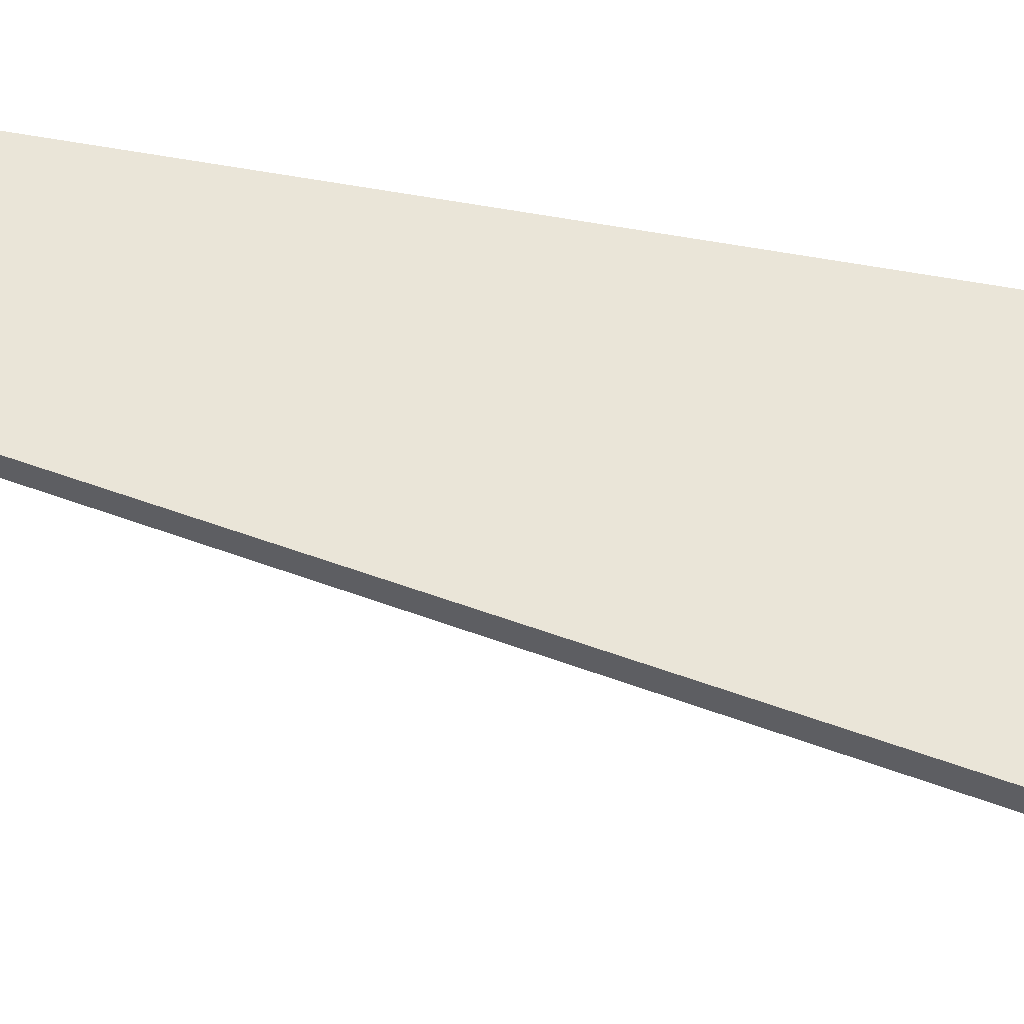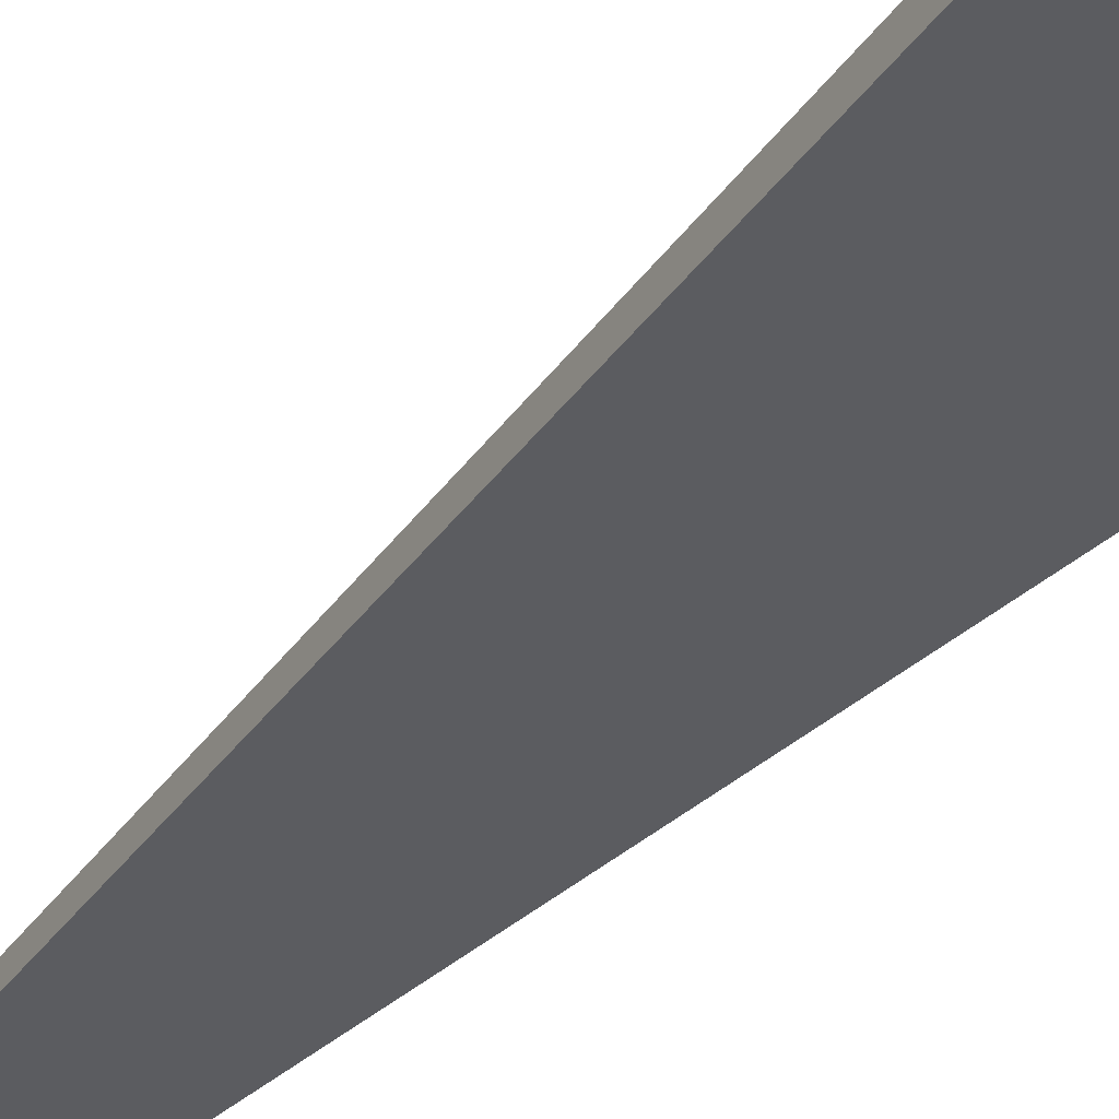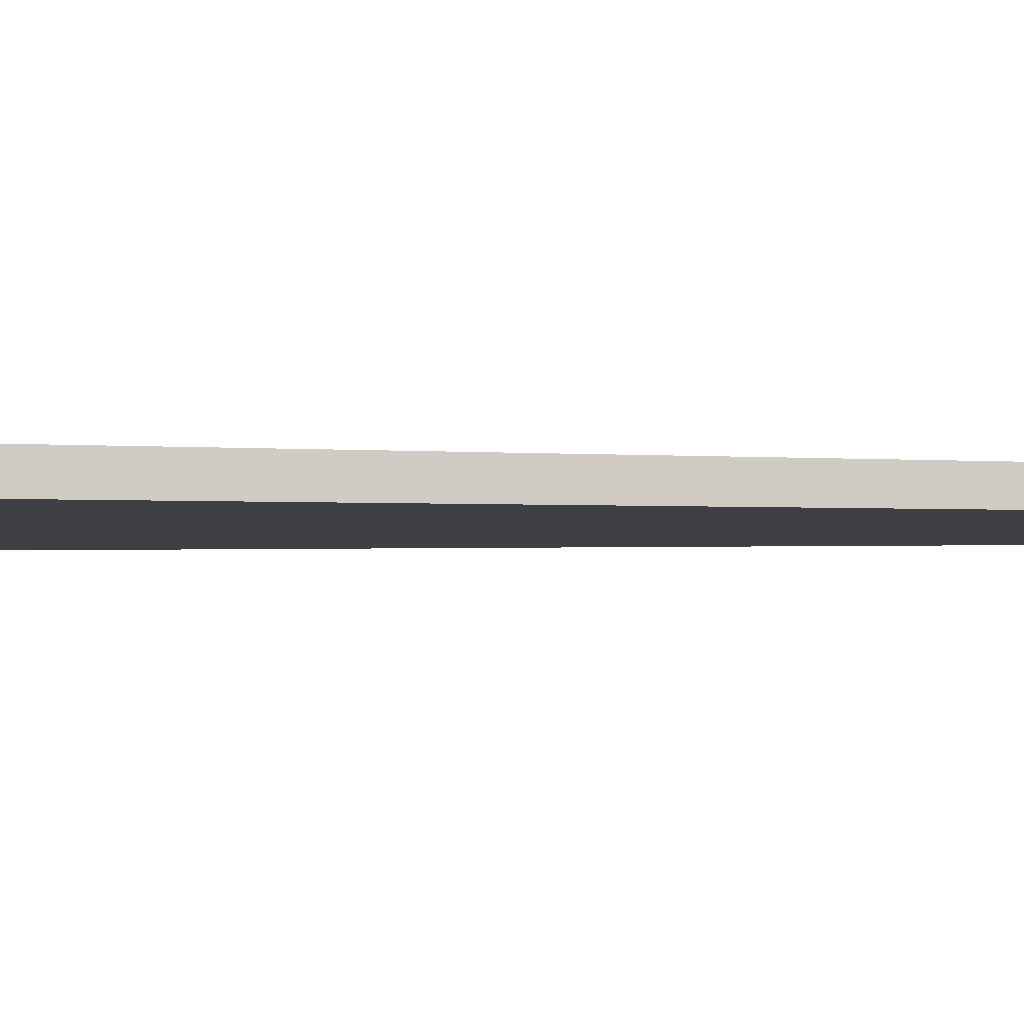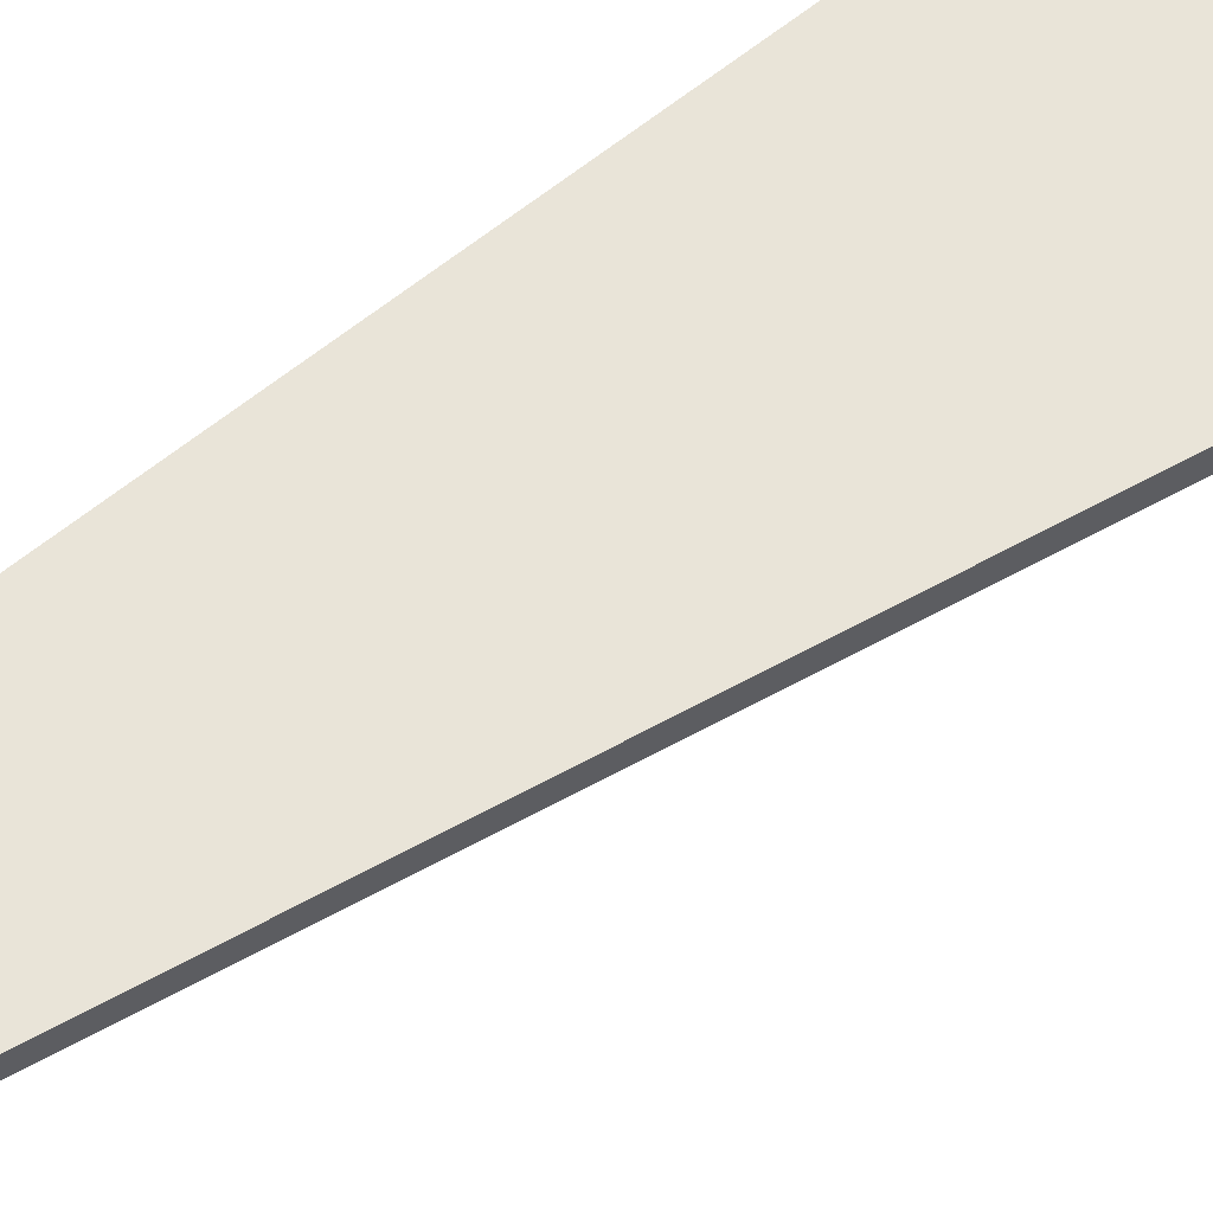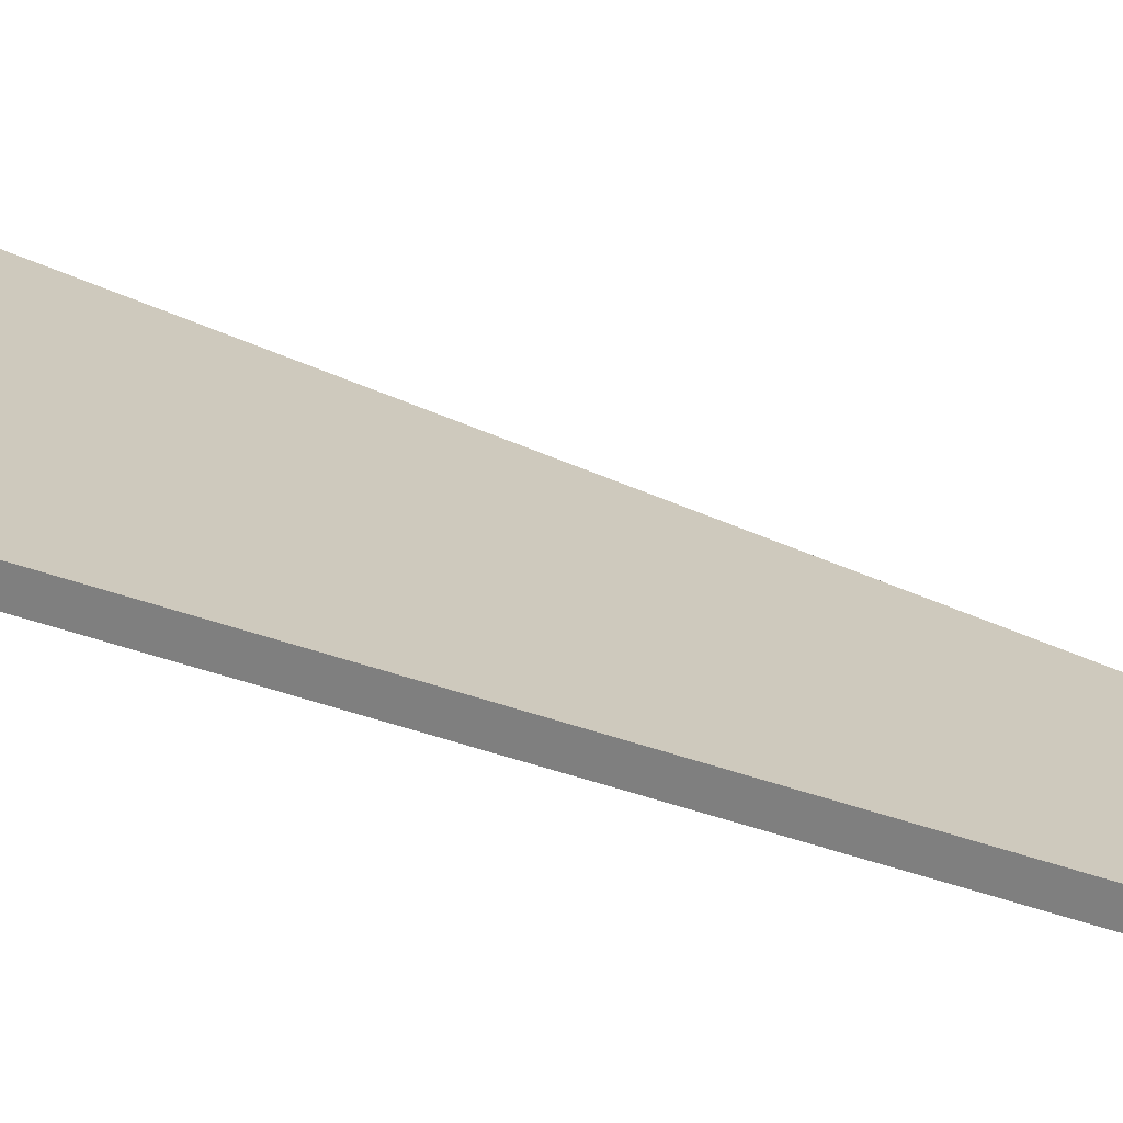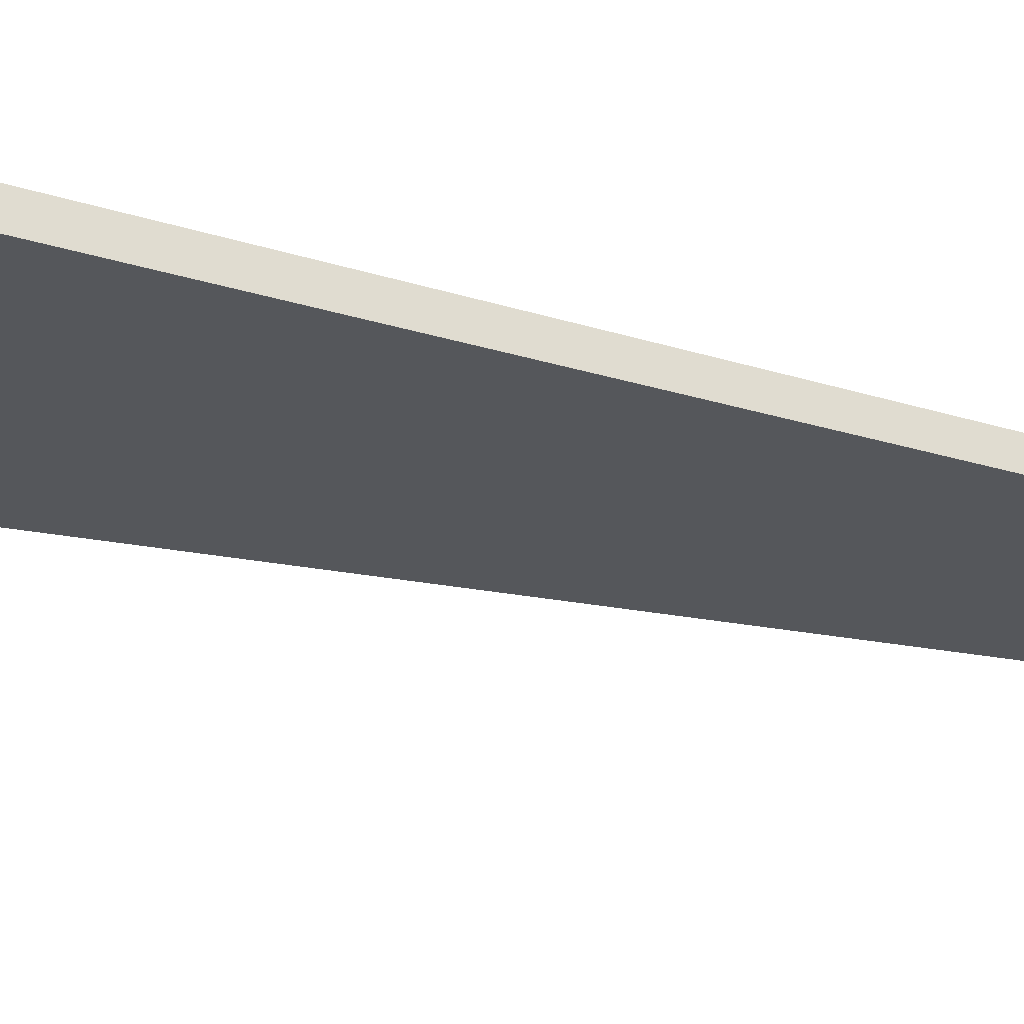
<metadata>
{"format":"obj","ext":"obj","renderer":"f3d","projection":"perspective","resolution":1024,"background":"white","views":[{"elev":58.8,"azim":-79.3,"up":"+Y"},{"elev":-34.8,"azim":-39.3,"up":"+Y"},{"elev":-5.3,"azim":81.7,"up":"+Y"},{"elev":60.5,"azim":-129.6,"up":"+Y"},{"elev":22.5,"azim":125.3,"up":"+Y"},{"elev":-26.8,"azim":63.2,"up":"+Y"}]}
</metadata>
<code>
g default
v -1.063 -0.08185 3.601
v 0.9661 -0.08185 3.454
v -1.063 0.08185 3.601
v 0.9661 0.08185 3.454
v 0.4499 0.05796 -5.01
v 0.9661 0.05796 -4.916
v 0.4499 -0.05796 -5.01
v 0.9661 -0.05796 -4.916
v -0.911 0.1885 3.687
v 1 0.1885 2.8
v -0.911 -0.1885 3.687
v 1 -0.1885 2.8
v 0.1102 0.1885 2.778
v 0.1102 -0.1885 2.778
v 0.06787 -0.1885 4.849
v 0.06787 0.1885 4.849
v -0.9091 0.1885 4.303
v -0.9091 -0.1885 4.303
v 0.08525 -0.1885 4.041
v 0.08525 0.1885 4.041
v 0.8264 -0.1885 4.912
v 0.9608 -0.1885 4.833
v 0.8264 0.1885 4.912
v 0.9608 0.1885 4.833
v -0.8616 -0.1885 4.918
v -0.8616 0.1885 4.918
g HandSaw:pCube22
f 2 4 3 1
f 4 6 5 3
f 5 6 8 7
f 7 8 2 1
f 2 8 6 4
f 7 1 3 5
f 25 15 16 26
f 26 16 20 17
f 14 11 9 13
f 26 17 18 25
f 22 21 15 19
f 15 21 23 16
f 24 10 20
f 12 22 19
f 24 20 16 23
f 12 14 13 10
f 18 19 15 25
f 18 11 19
f 9 17 20
f 9 20 13
f 11 18 17 9
f 11 14 19
f 12 19 14
f 22 12 10 24
f 13 20 10
f 21 22 24 23

</code>
